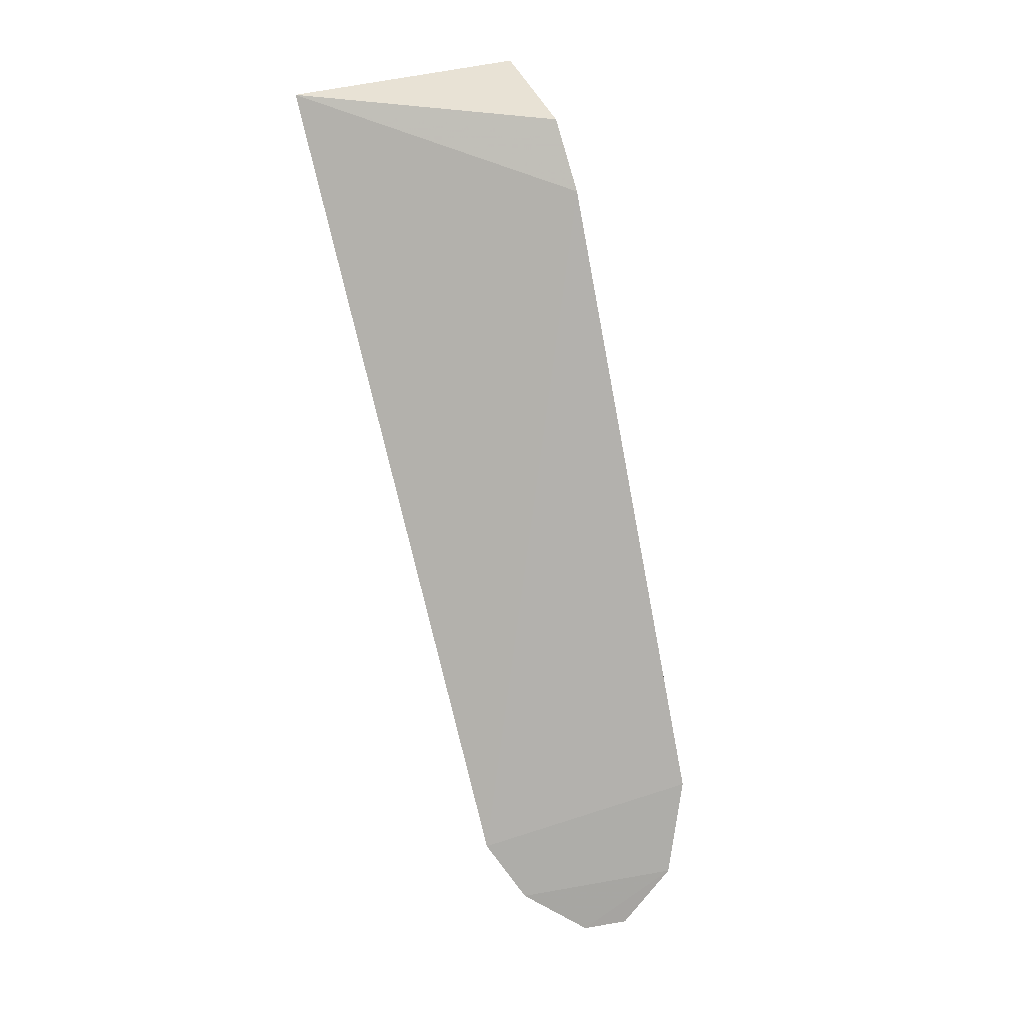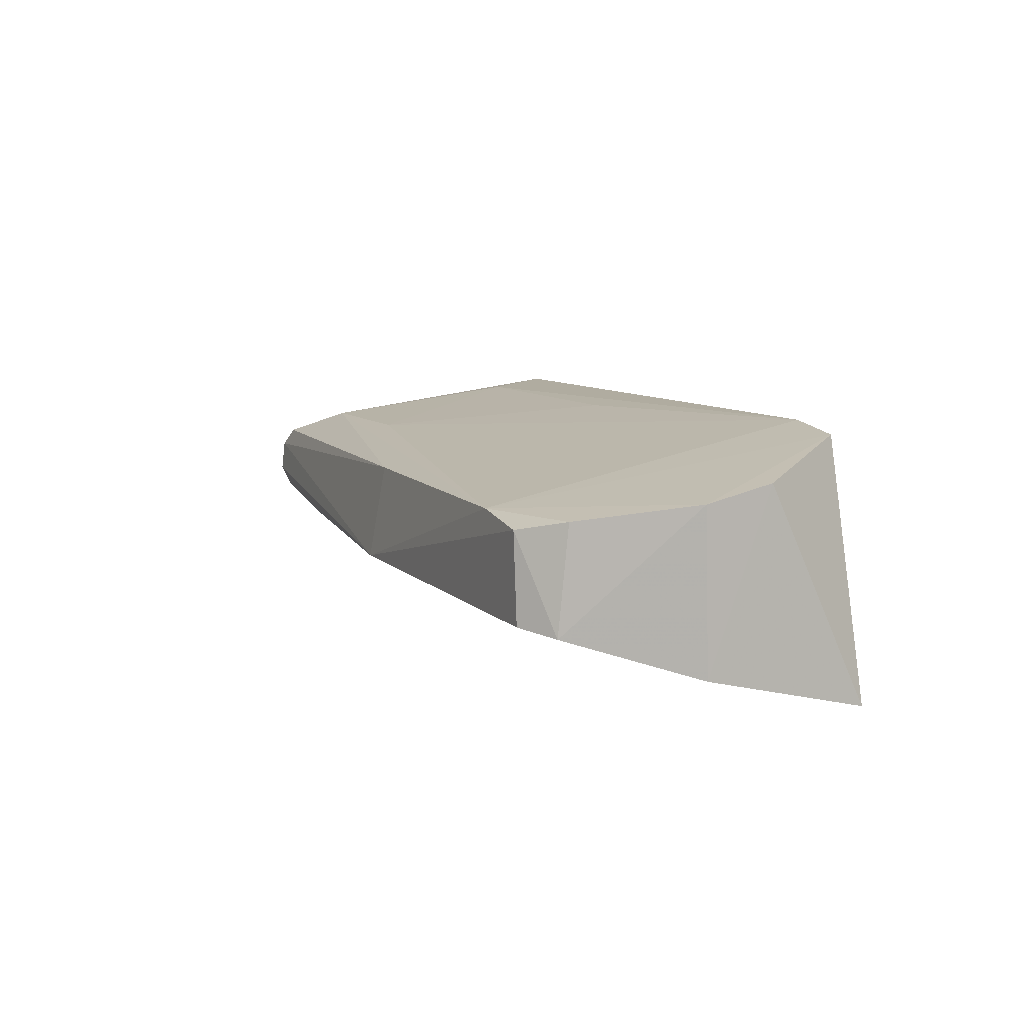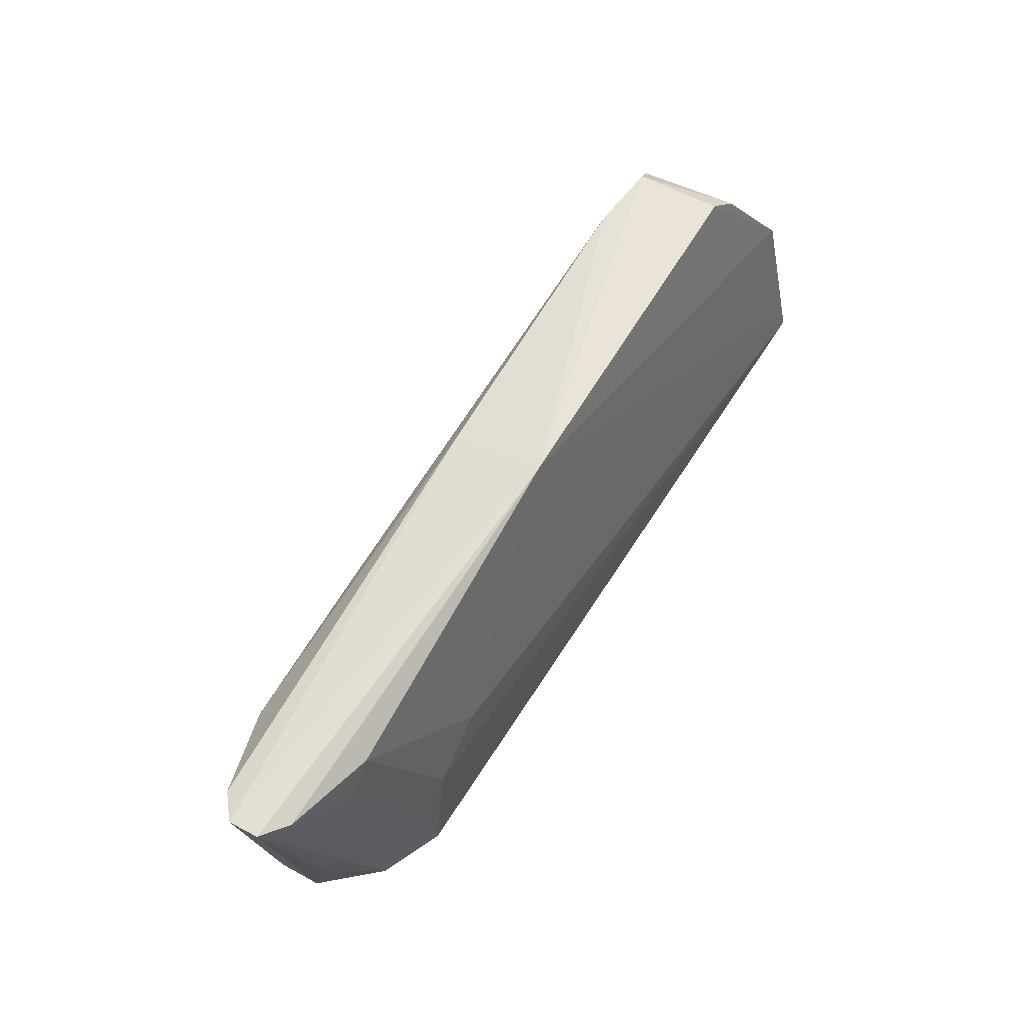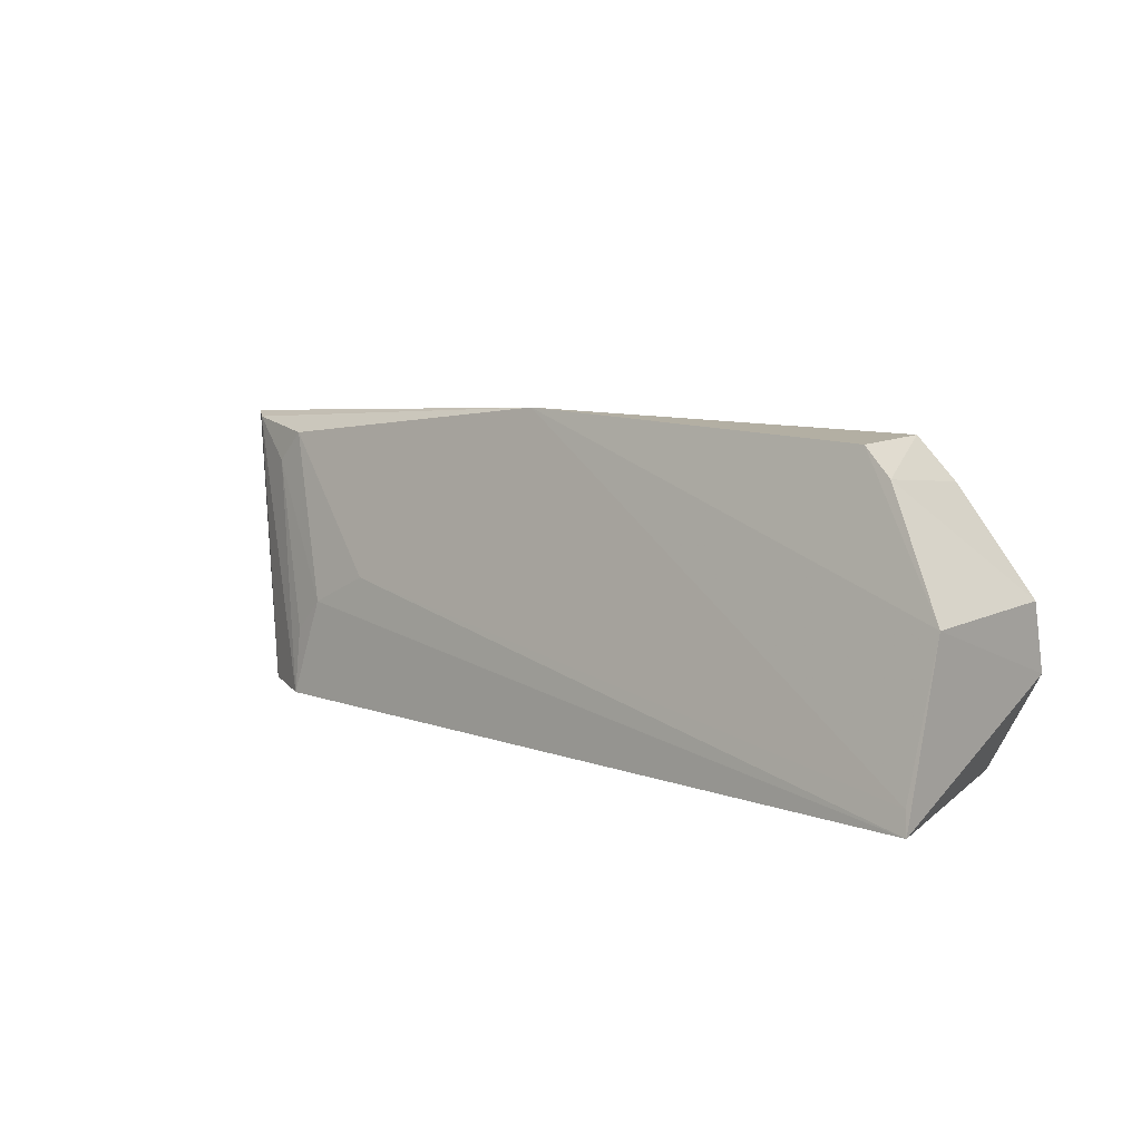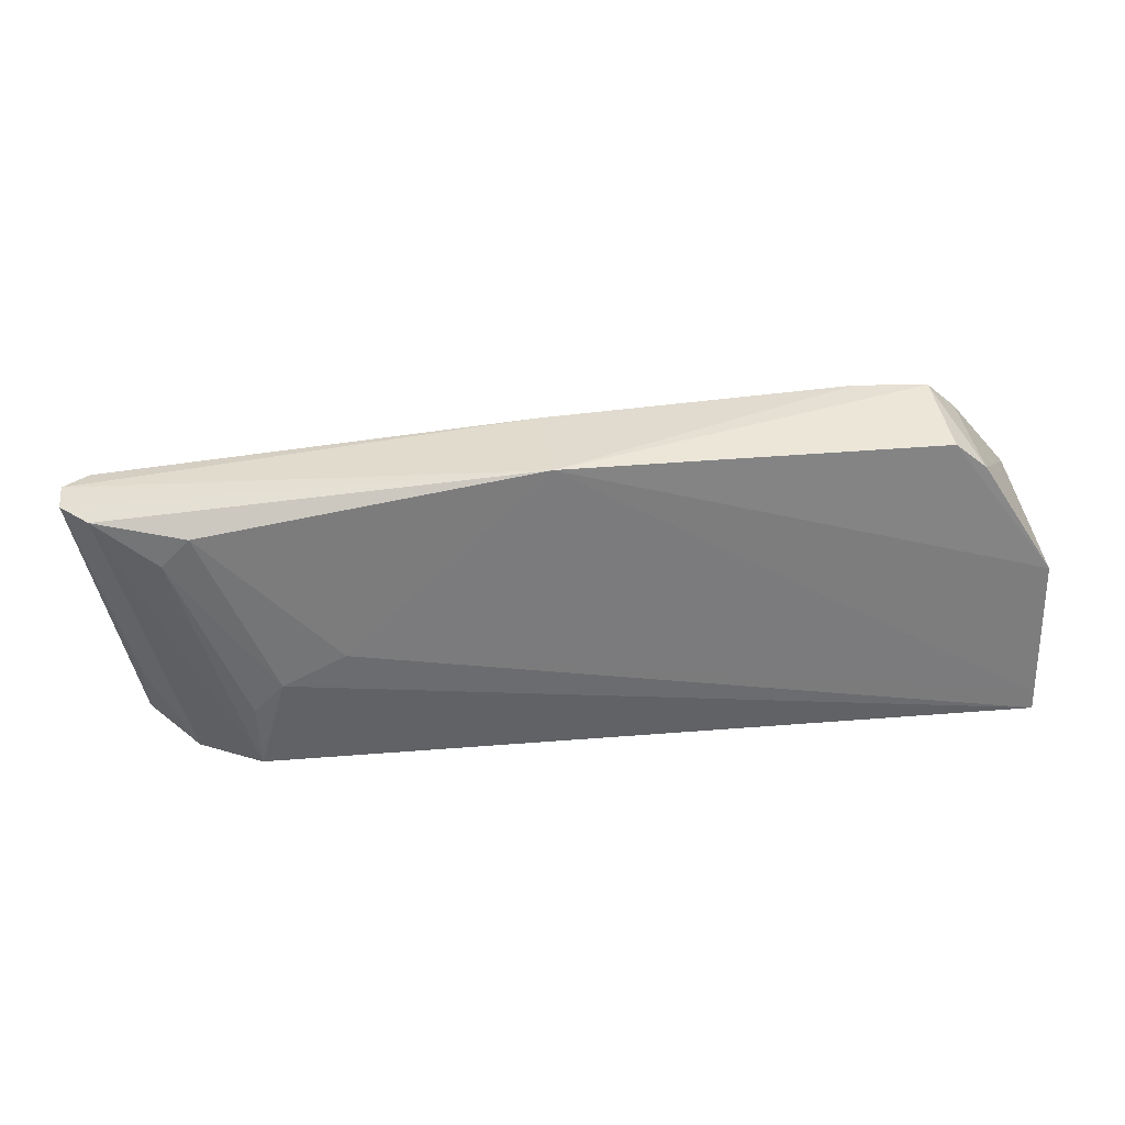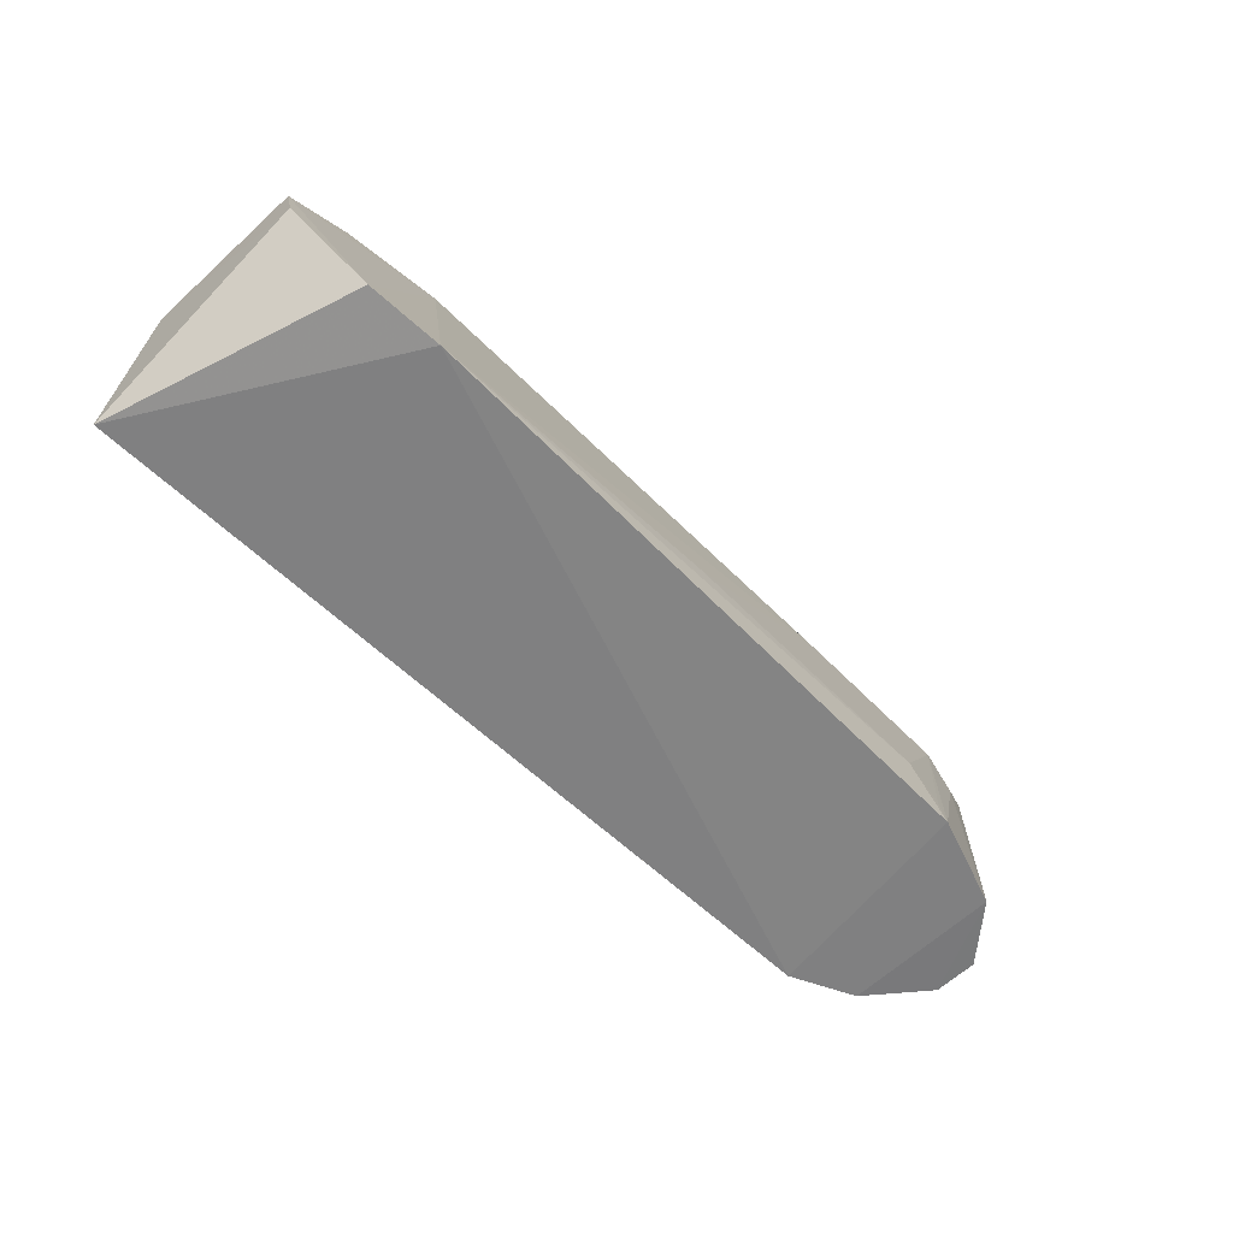
<metadata>
{"format":"obj","ext":"obj","renderer":"f3d","projection":"perspective","resolution":1024,"background":"white","views":[{"elev":-79.8,"azim":100.5,"up":"+Z"},{"elev":8.2,"azim":66.9,"up":"+Y"},{"elev":62.5,"azim":-60.6,"up":"+Z"},{"elev":9.4,"azim":41.5,"up":"+Z"},{"elev":44.8,"azim":-7.9,"up":"+Z"},{"elev":-61.9,"azim":133.6,"up":"+Z"}]}
</metadata>
<code>
v 0.1101 -0.0608 0.2661
v 0.108 -0.05849 0.2759
v -0.2505 -0.02275 0.3827
v -0.2513 0.03191 0.3683
v 0.07981 0.04621 0.2642
v -0.2609 -0.02998 0.265
v -0.1924 -0.03881 0.322
v 0.1101 0.0252 0.3389
v -0.3018 -0.002748 0.389
v 0.04855 0.04952 0.2607
v -0.1018 -0.02308 0.4026
v -0.2337 -0.04261 0.2636
v 0.1109 -0.04377 0.3377
v 0.1103 0.03197 0.31
v -0.2609 0.03687 0.265
v 0.03364 0.01709 0.3986
v -0.2902 -0.0118 0.3871
v -0.2206 -0.03951 0.3079
v -0.2908 0.01958 0.3852
v -0.2826 0.01295 0.2674
v -0.2206 0.05016 0.263
v -0.1784 0.03159 0.3666
v 0.06615 -0.02607 0.3986
v -0.2634 -0.0226 0.3687
v -0.1022 0.01881 0.3949
v -0.2824 -0.005514 0.2672
v -0.2817 0.02139 0.2974
v -0.2068 0.04729 0.2927
v -0.2639 0.03143 0.3542
v 0.07986 -0.02929 0.3871
v 0.06439 0.01255 0.3992
v -0.2339 -0.03908 0.2933
v -0.3018 0.01096 0.3874
v -0.2817 -0.01281 0.2971
v -0.2204 0.04809 0.278
v -0.08755 0.04627 0.2906
v 0.07941 0.01678 0.3822
f 7 1 2
f 10 5 1
f 11 7 2
f 11 3 7
f 12 10 1
f 13 2 1
f 13 11 2
f 14 1 5
f 14 5 8
f 14 13 1
f 14 8 13
f 15 12 6
f 16 8 5
f 16 5 10
f 17 11 9
f 17 3 11
f 17 9 6
f 17 6 12
f 18 12 1
f 18 1 7
f 18 7 3
f 21 10 12
f 21 12 15
f 22 16 10
f 22 4 16
f 23 11 13
f 24 17 12
f 24 3 17
f 24 18 3
f 25 16 4
f 25 4 19
f 25 11 16
f 26 20 15
f 26 15 6
f 27 15 20
f 28 10 21
f 28 4 22
f 29 19 4
f 29 4 21
f 29 21 15
f 29 15 19
f 30 23 13
f 30 13 8
f 31 16 11
f 31 11 23
f 31 23 30
f 32 24 12
f 32 12 18
f 32 18 24
f 33 25 19
f 33 9 11
f 33 11 25
f 33 19 15
f 33 15 27
f 33 27 20
f 33 26 9
f 33 20 26
f 34 26 6
f 34 6 9
f 34 9 26
f 35 28 21
f 35 21 4
f 35 4 28
f 36 28 22
f 36 22 10
f 36 10 28
f 37 8 16
f 37 16 31
f 37 31 30
f 37 30 8

</code>
